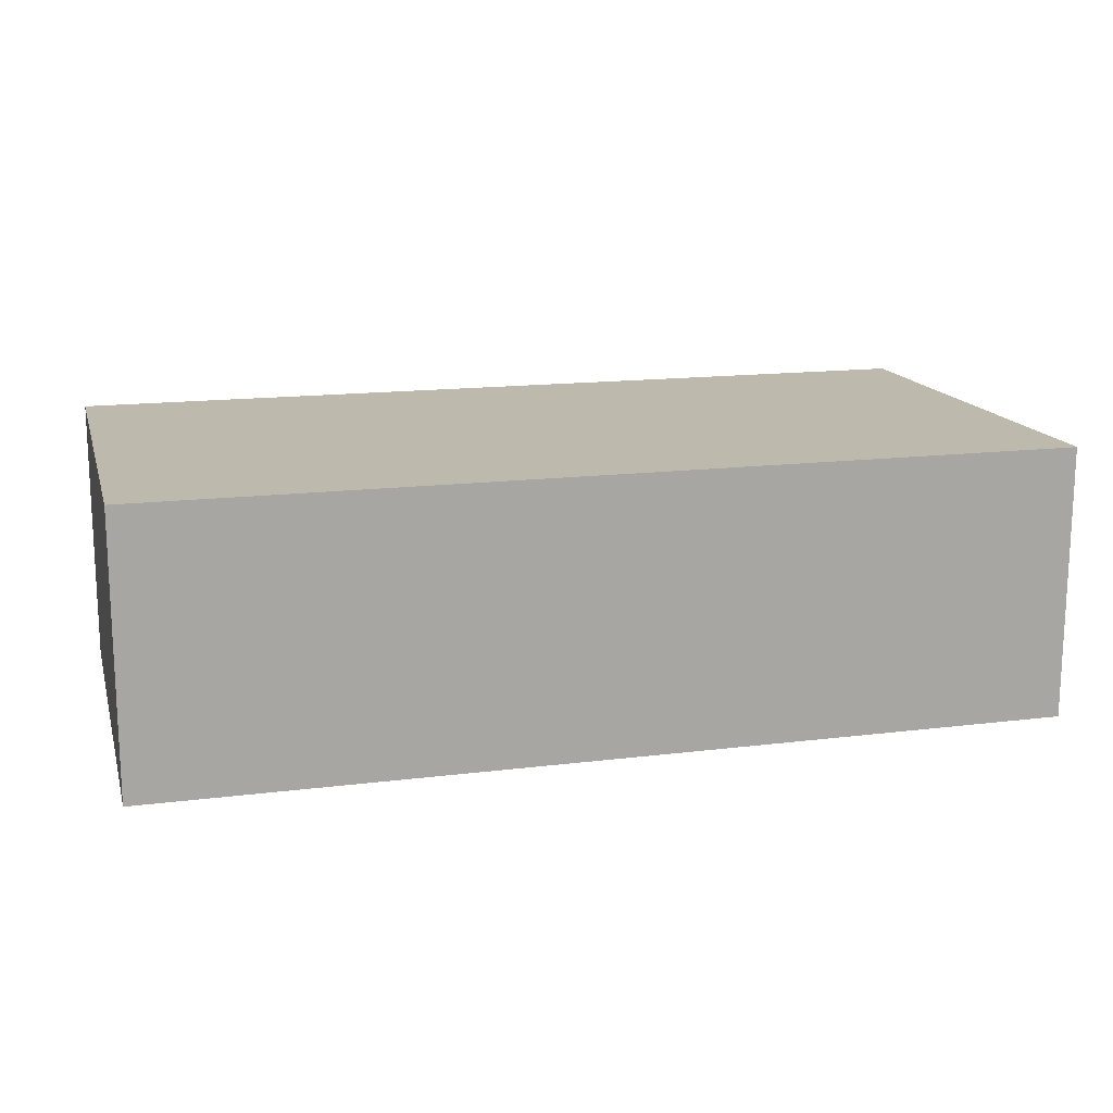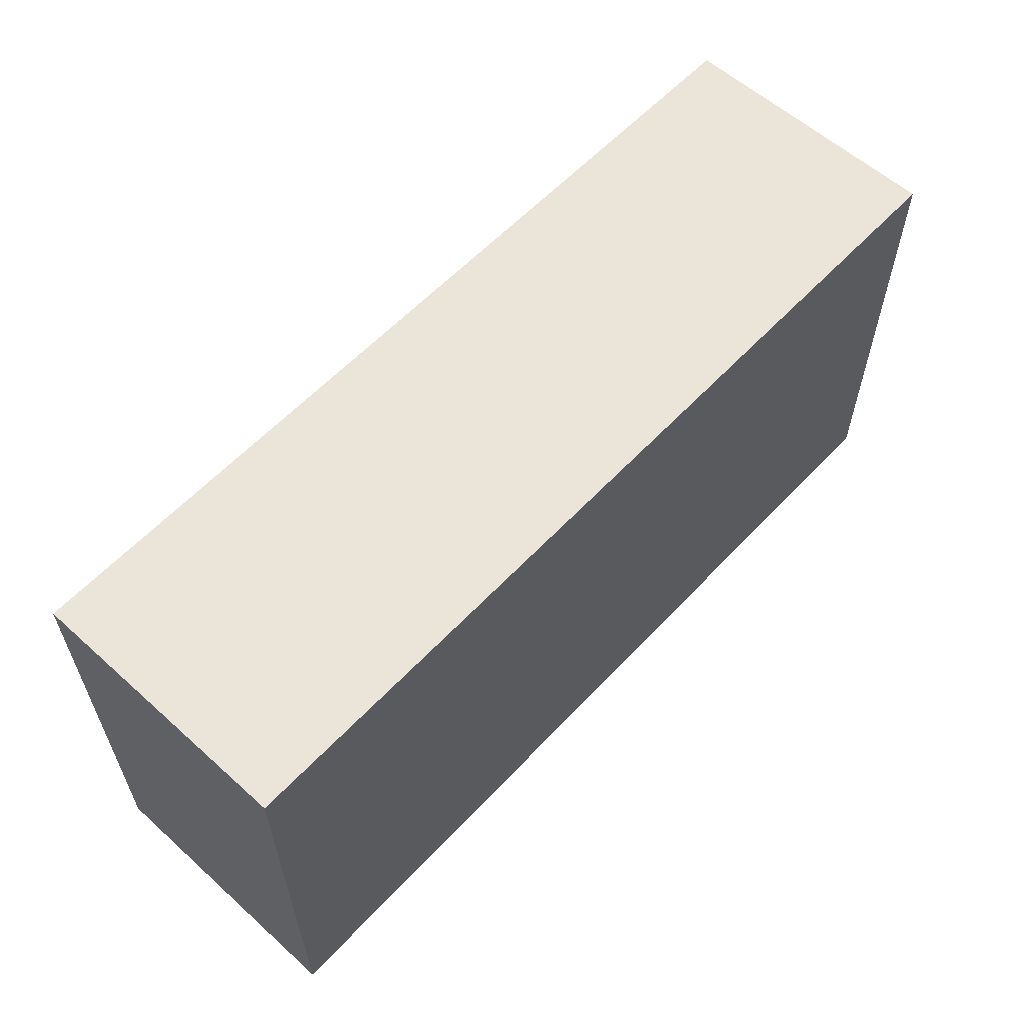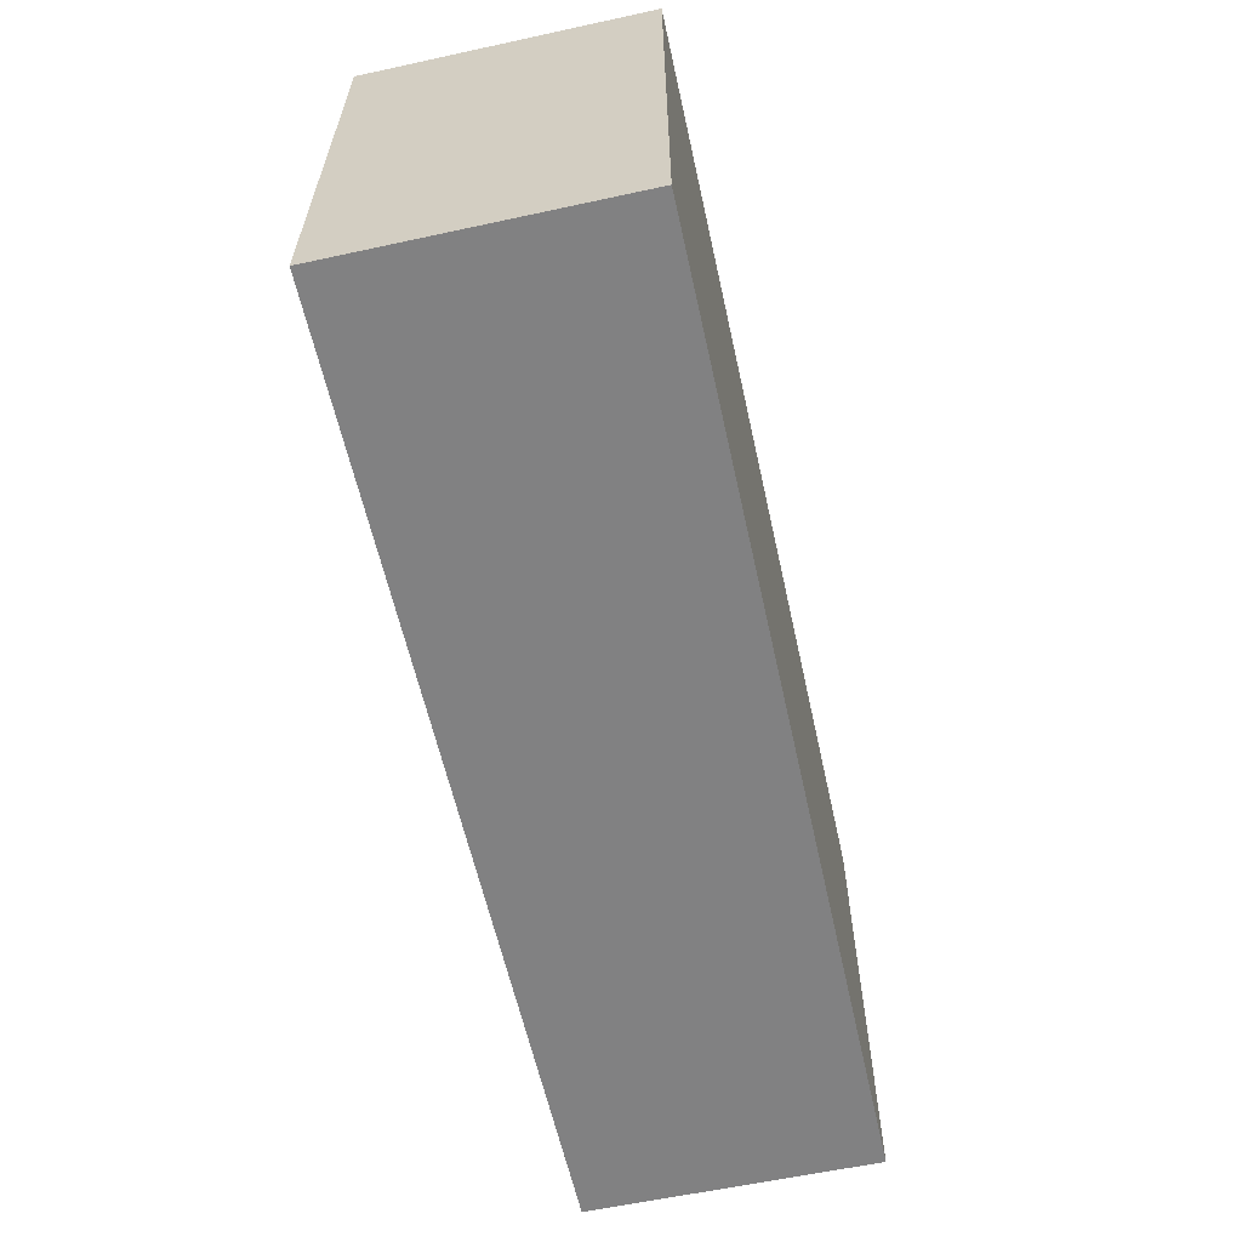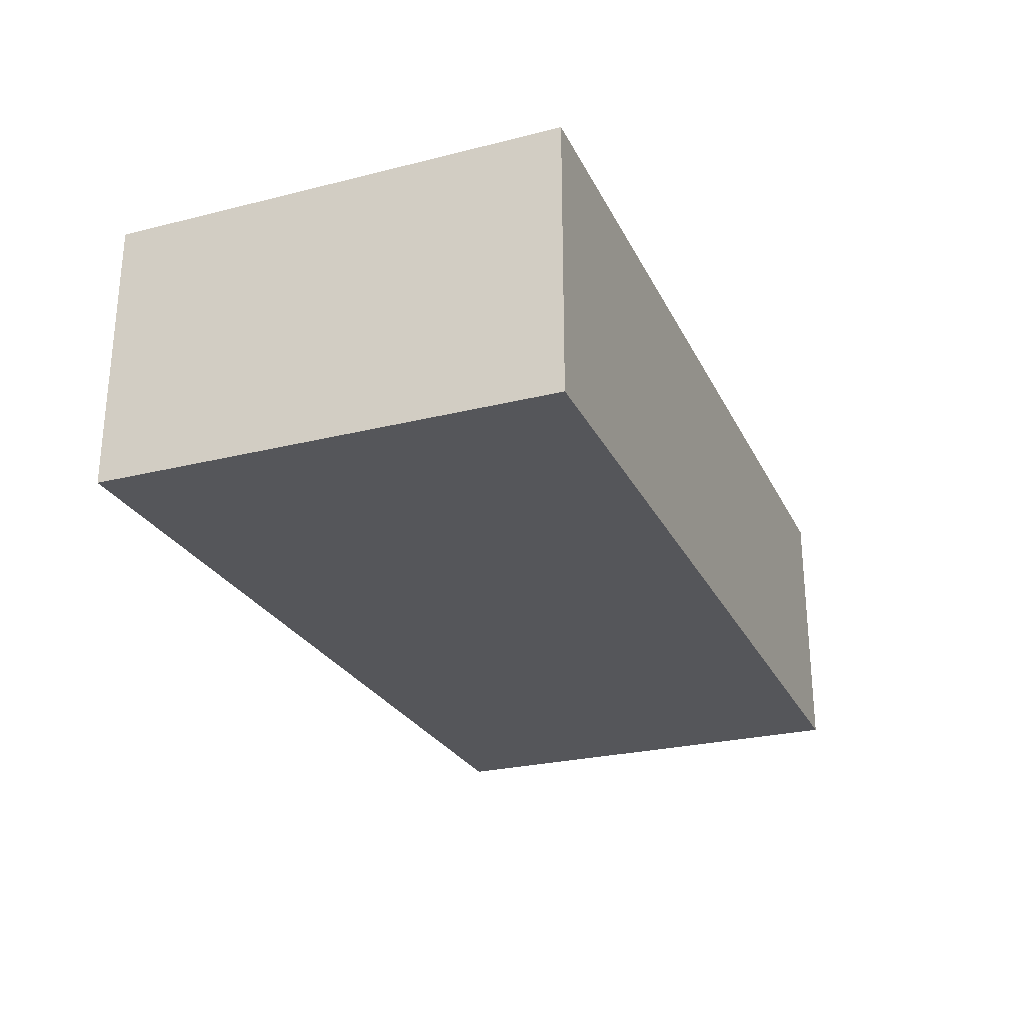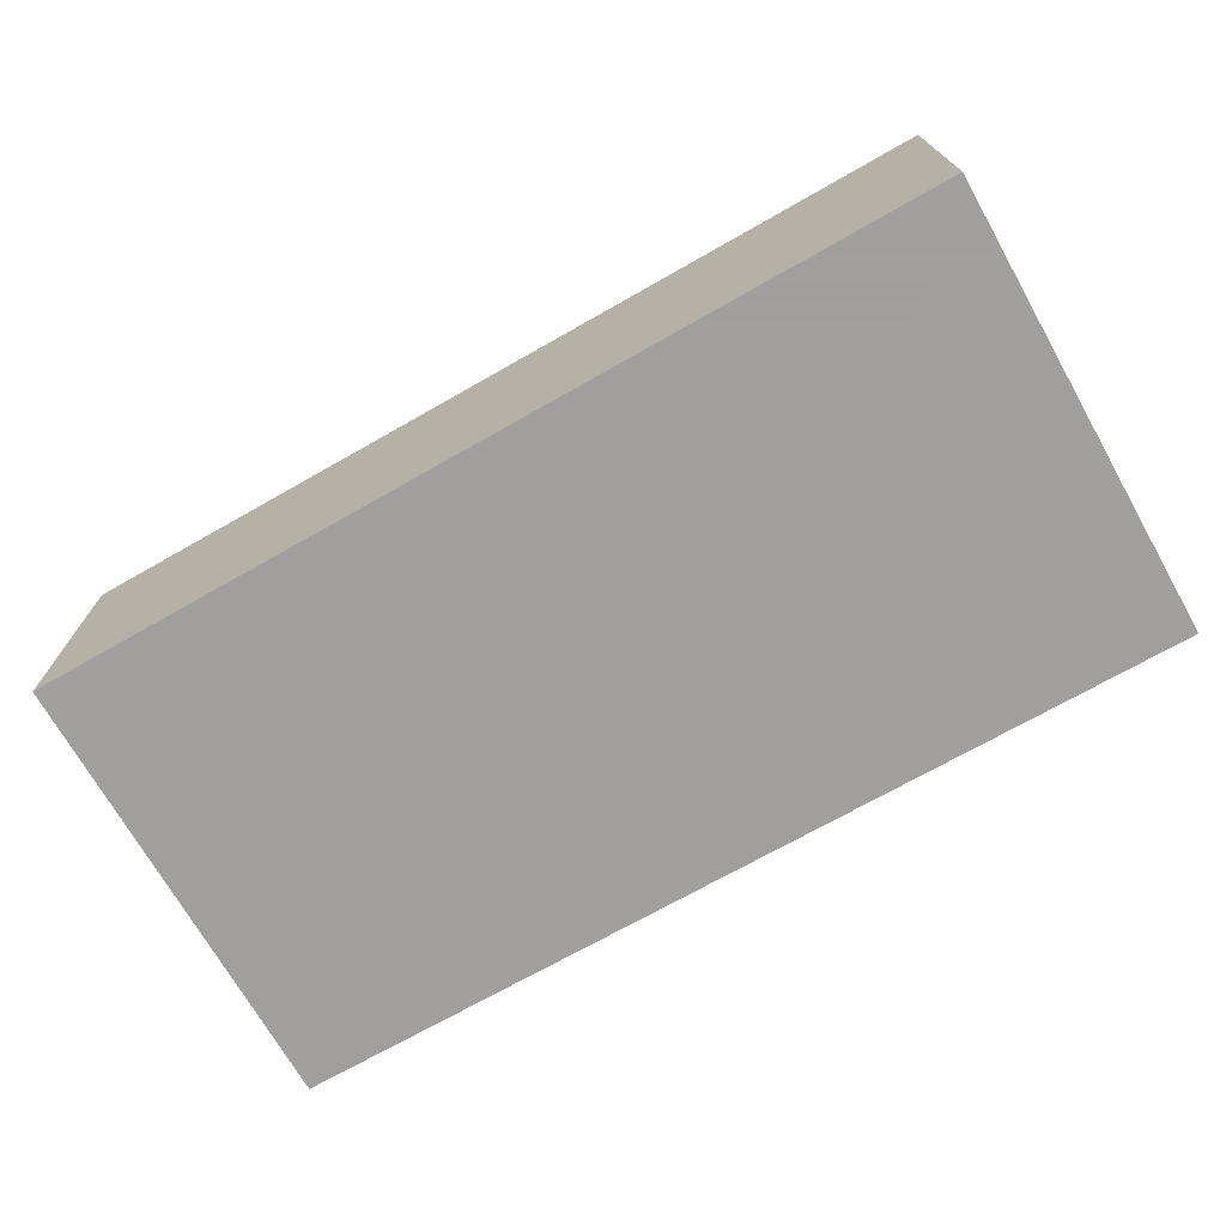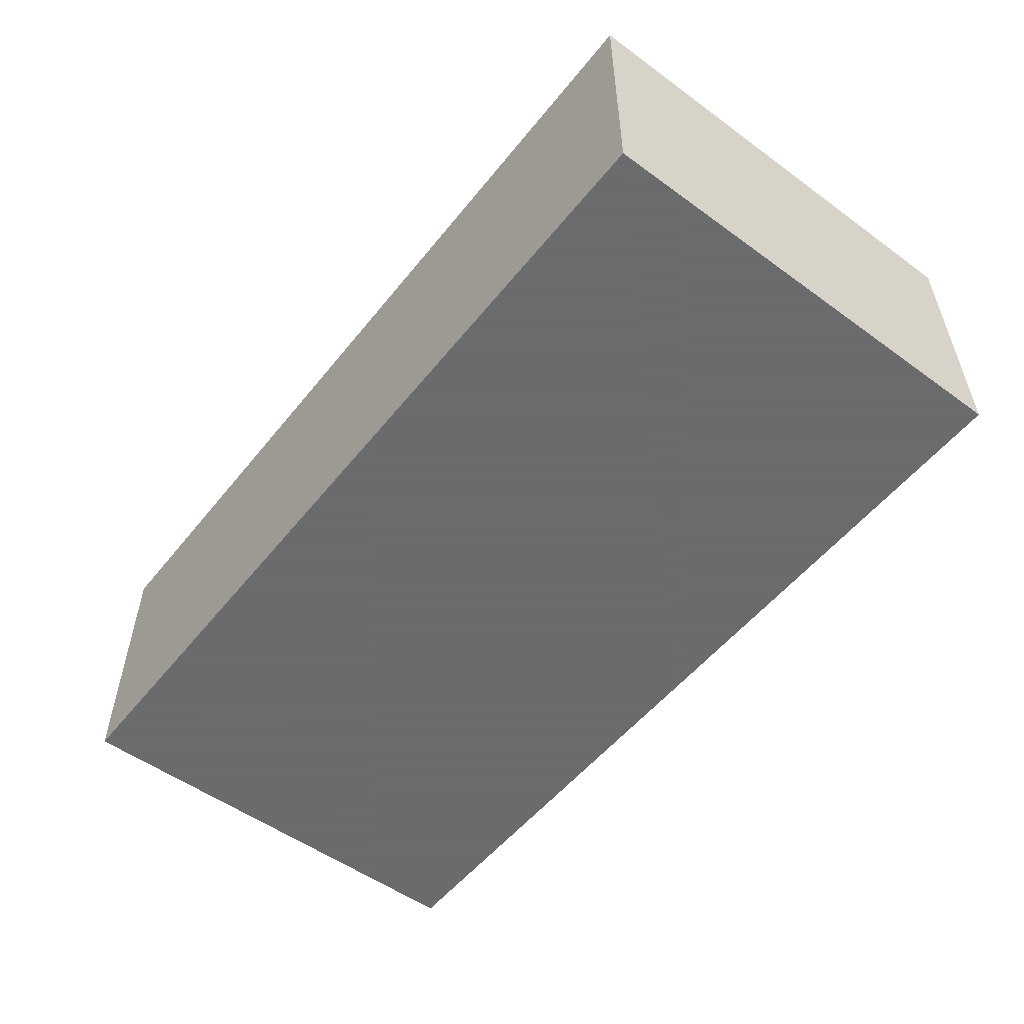
<metadata>
{"format":"obj","ext":"obj","renderer":"f3d","projection":"perspective","resolution":1024,"background":"white","views":[{"elev":15.2,"azim":165.1,"up":"+Z"},{"elev":59.1,"azim":132.7,"up":"+Y"},{"elev":-60.4,"azim":102.5,"up":"+Y"},{"elev":-26.1,"azim":111.6,"up":"+Z"},{"elev":-71.5,"azim":29.6,"up":"+Z"},{"elev":-53.5,"azim":52.2,"up":"+Z"}]}
</metadata>
<code>
v 0.001 -0.001 0
v -70 -0.001 0
v -70 35 0
v -70 35 1.423e-06
v -35 35 0
v 0.001 35 0
v -70 -0.001 21
v -70 21 21
v 0.001 35 21
v -0.09843 35 21
v -69.9 -0.001 21
v -70 35 21
v -49 35 21
v -59.5 35 21
v -24.5 35 21
v -14 35 21
v -49 -0.001 21
v 0.001 21 21
v 0.001 -0.001 21
f 2 5 1
f 2 1 17
f 5 6 1
f 6 18 1
f 17 1 19
f 18 19 1
f 3 2 4
f 2 3 5
f 2 8 4
f 8 2 7
f 7 2 11
f 11 2 17
f 5 3 4
f 5 4 13
f 12 4 8
f 4 12 14
f 13 4 14
f 16 6 5
f 15 5 13
f 15 16 5
f 10 9 6
f 6 9 18
f 16 10 6
f 11 8 7
f 10 8 11
f 10 16 8
f 8 14 12
f 13 14 8
f 15 13 8
f 16 15 8
f 18 9 10
f 11 18 10
f 17 18 11
f 19 18 17

</code>
